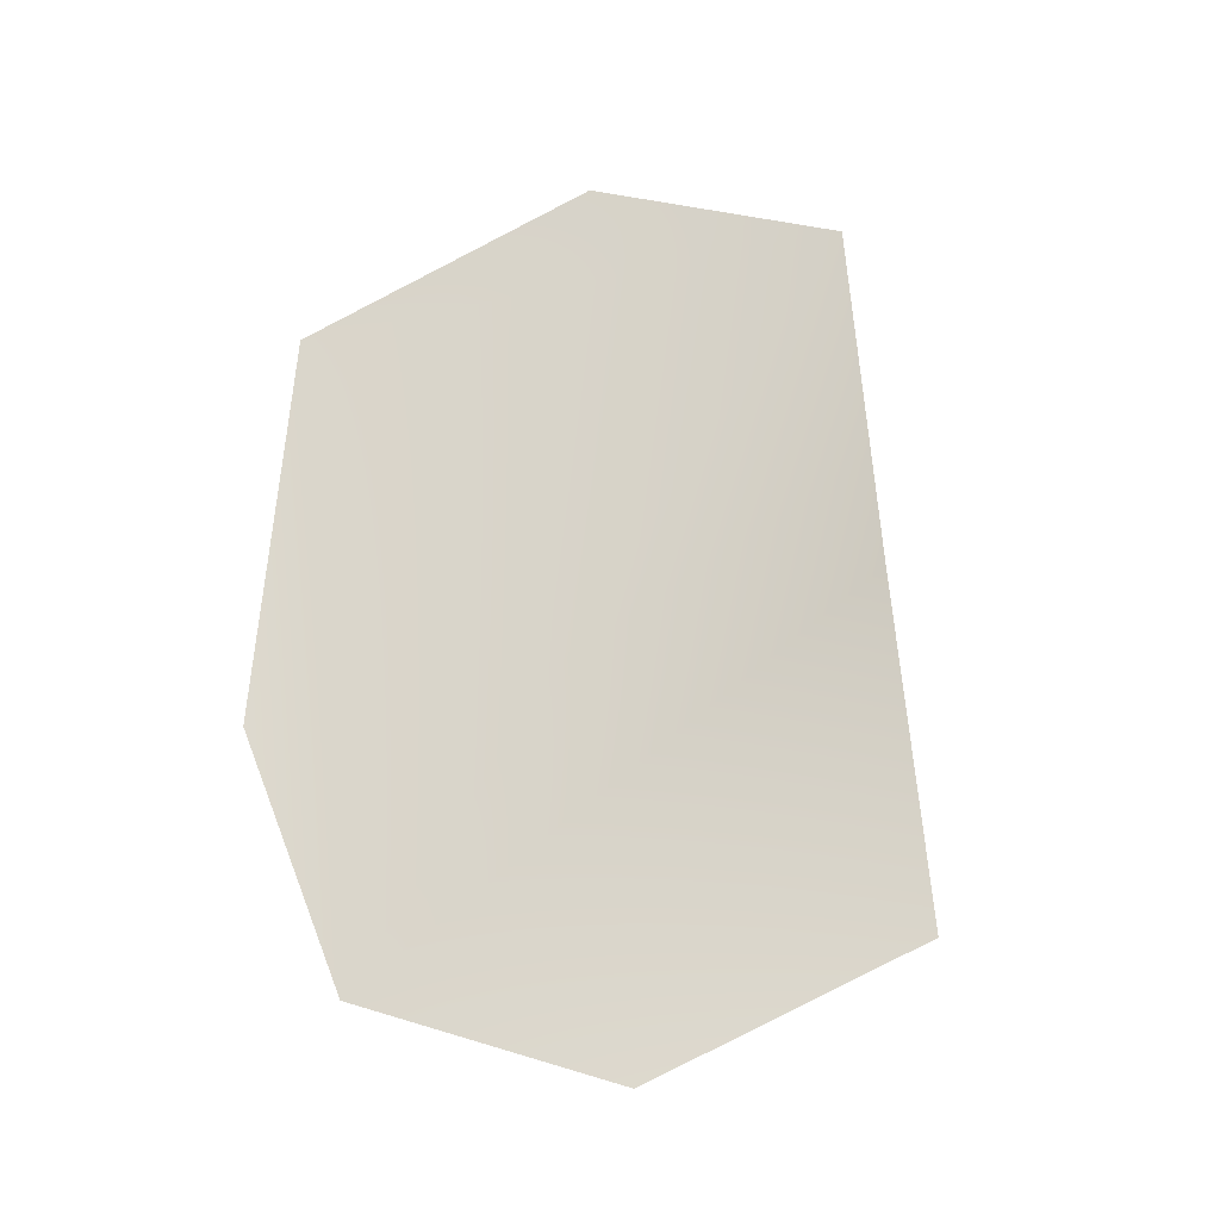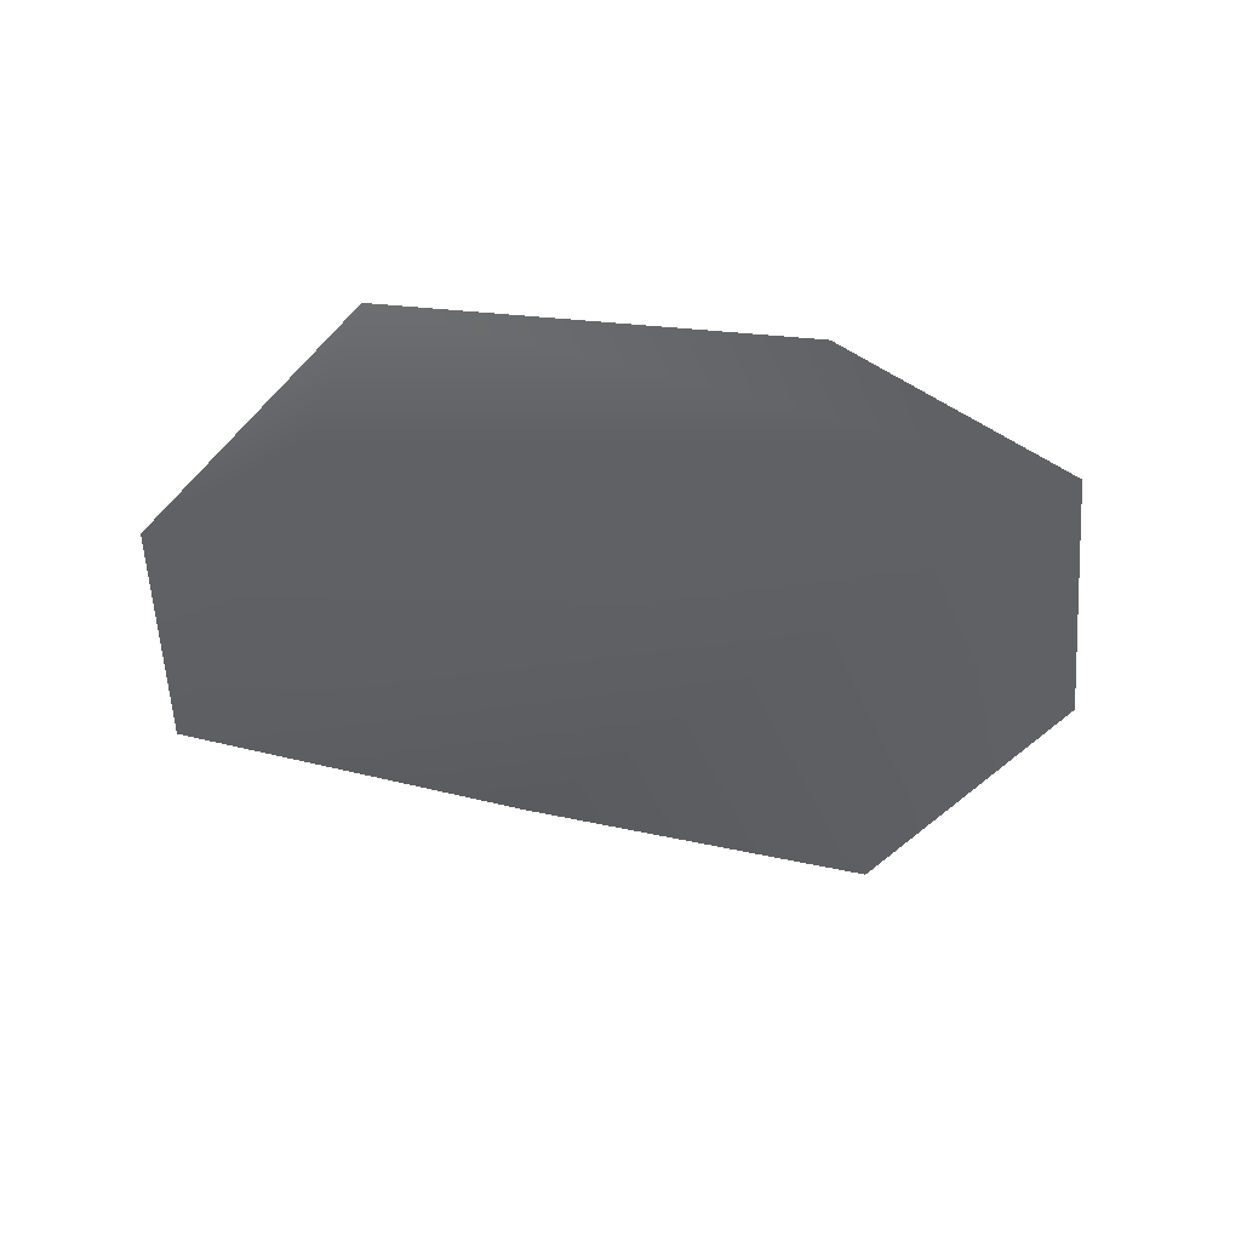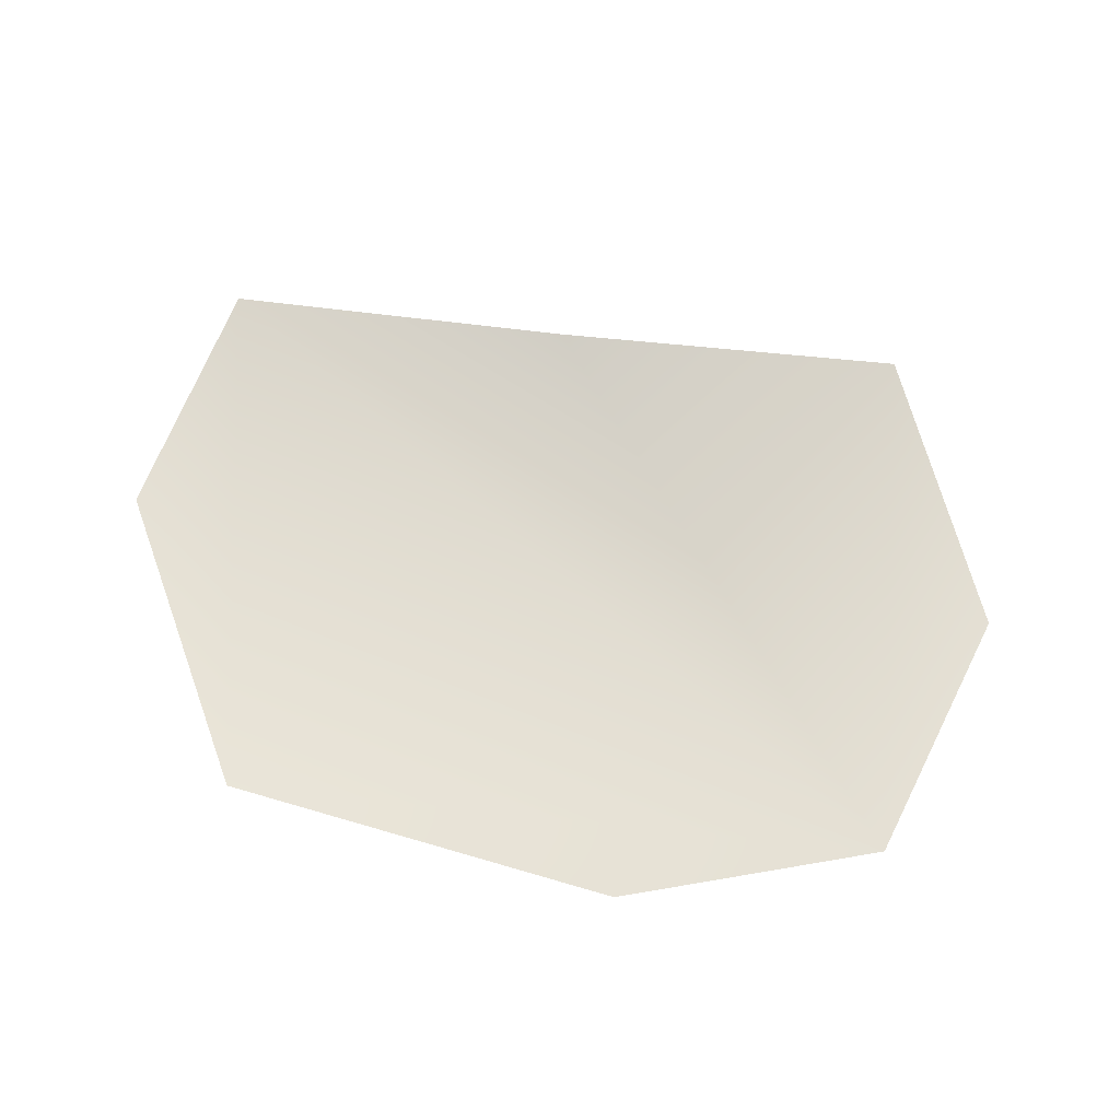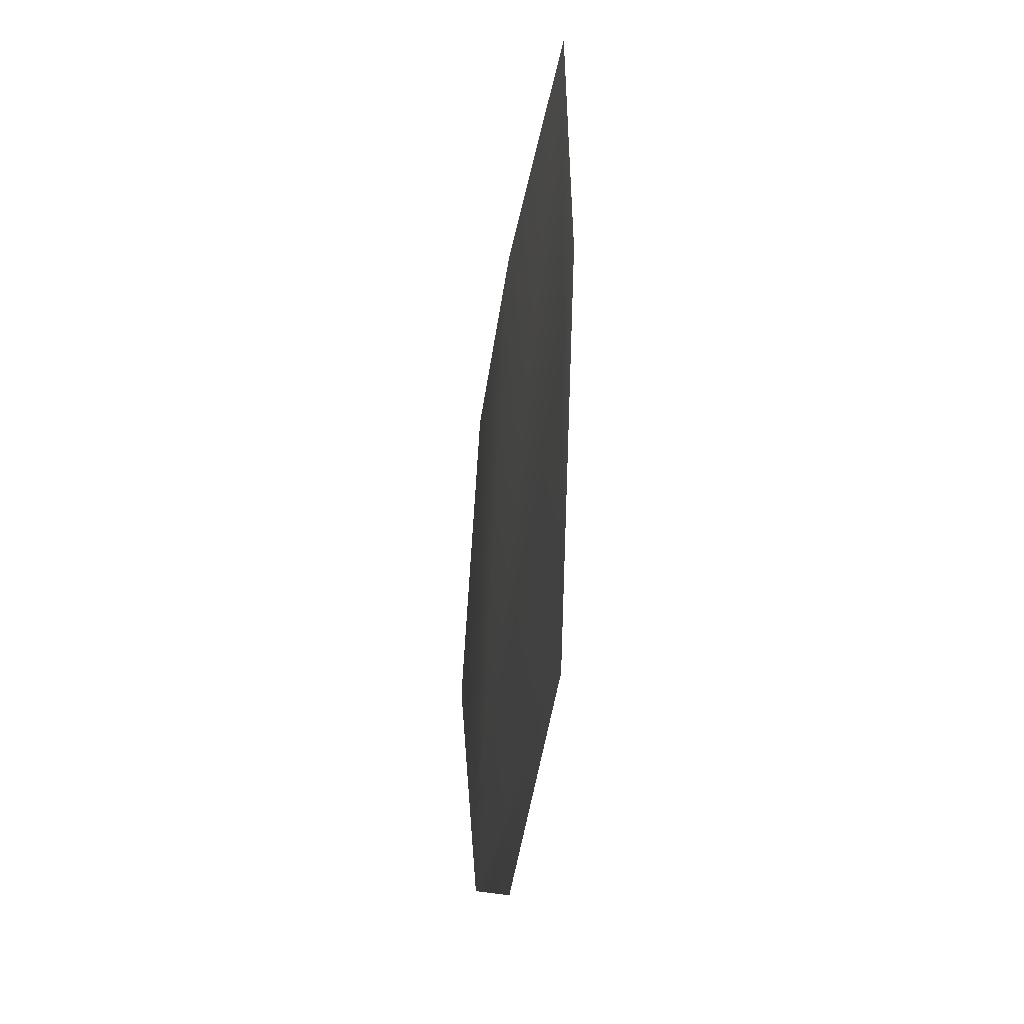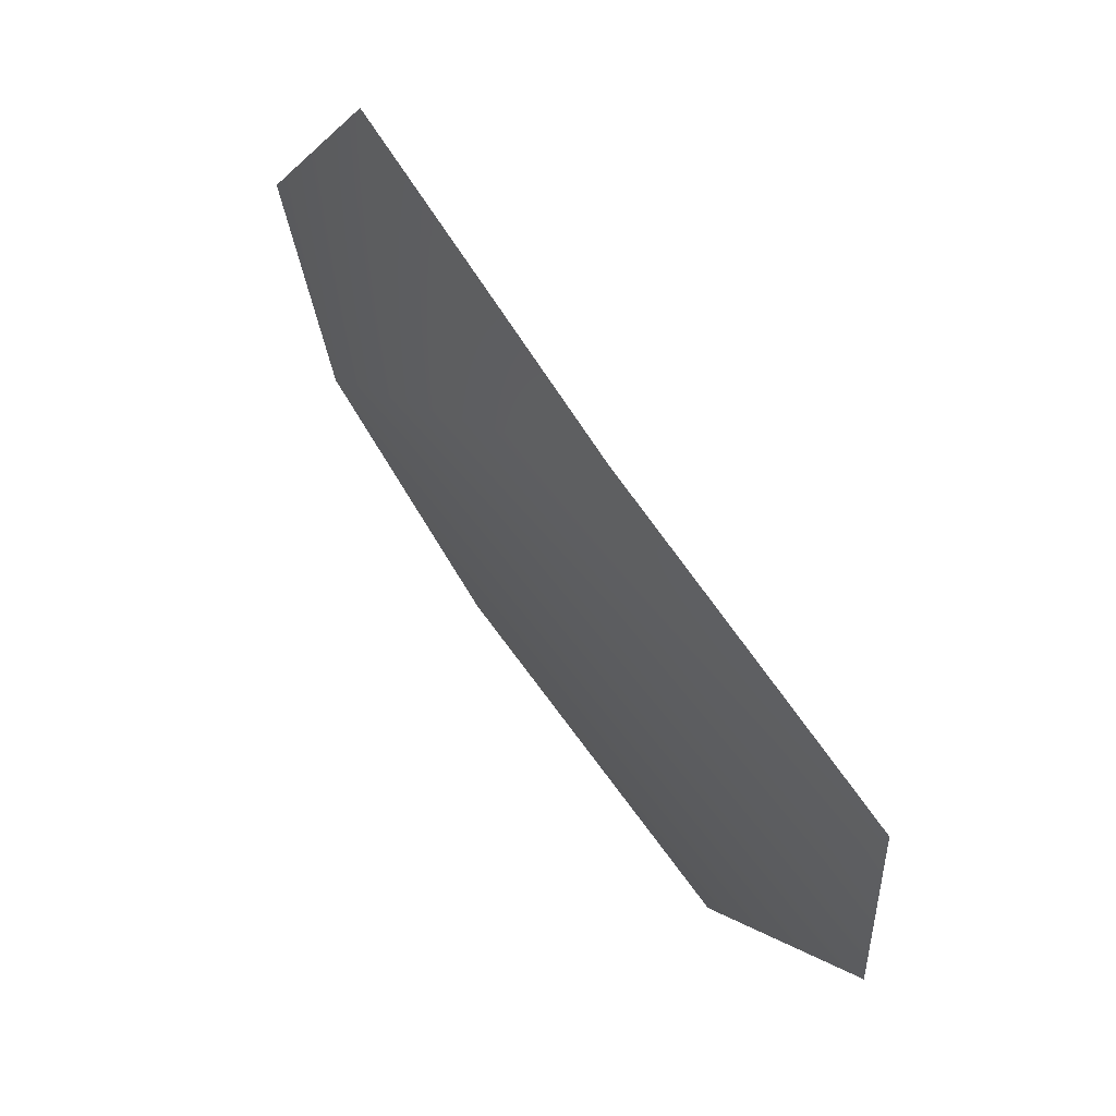
<metadata>
{"format":"obj","ext":"obj","renderer":"f3d","projection":"perspective","resolution":1024,"background":"white","views":[{"elev":70.8,"azim":-82.0,"up":"+Y"},{"elev":-46.7,"azim":177.8,"up":"+Y"},{"elev":67.7,"azim":-161.1,"up":"+Y"},{"elev":-38.3,"azim":84.9,"up":"+Z"},{"elev":57.8,"azim":56.1,"up":"+Z"}]}
</metadata>
<code>
g HoleCap24
v 2448 -439.8 -7773
v 2528 -435 -7818
v 2662 -433 -7825
v 2733 -436 -7738
v 2729 -437.1 -7650
v 2613 -442.6 -7623
v 2493 -443.4 -7595
v 2435 -445.3 -7681
f 5 6 1
f 7 1 6
f 1 7 8
f 3 1 2
f 1 3 5
f 4 5 3

</code>
